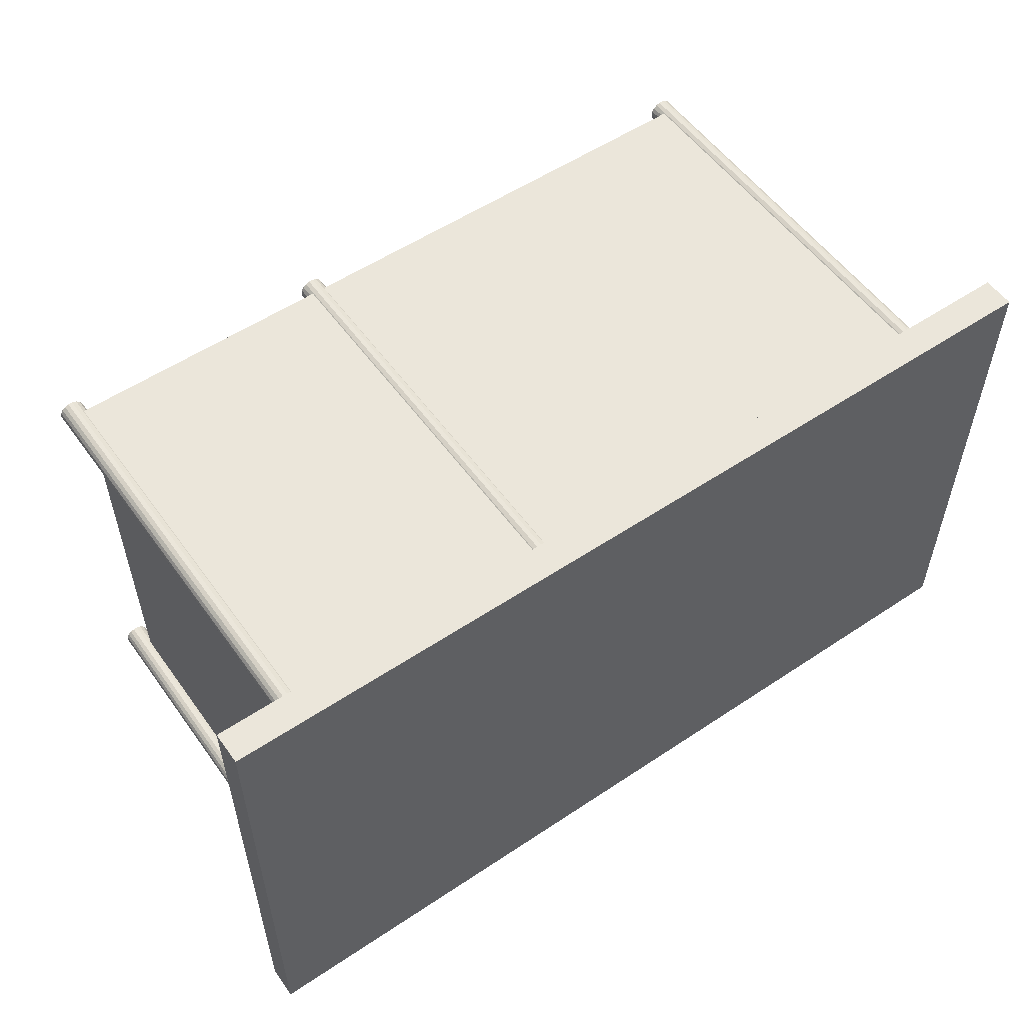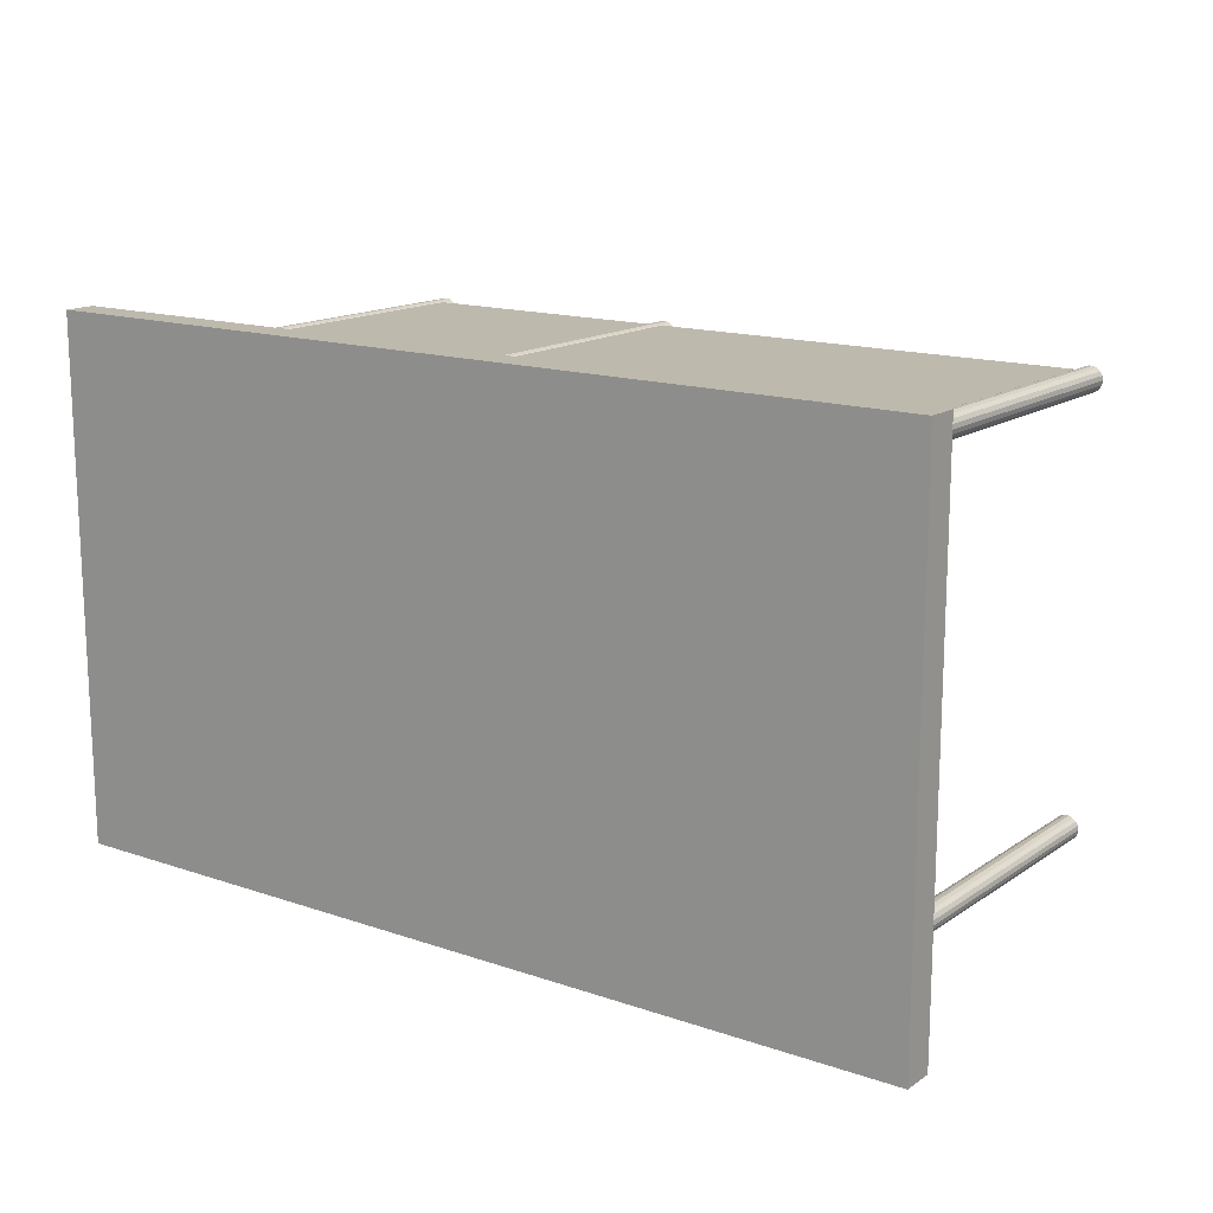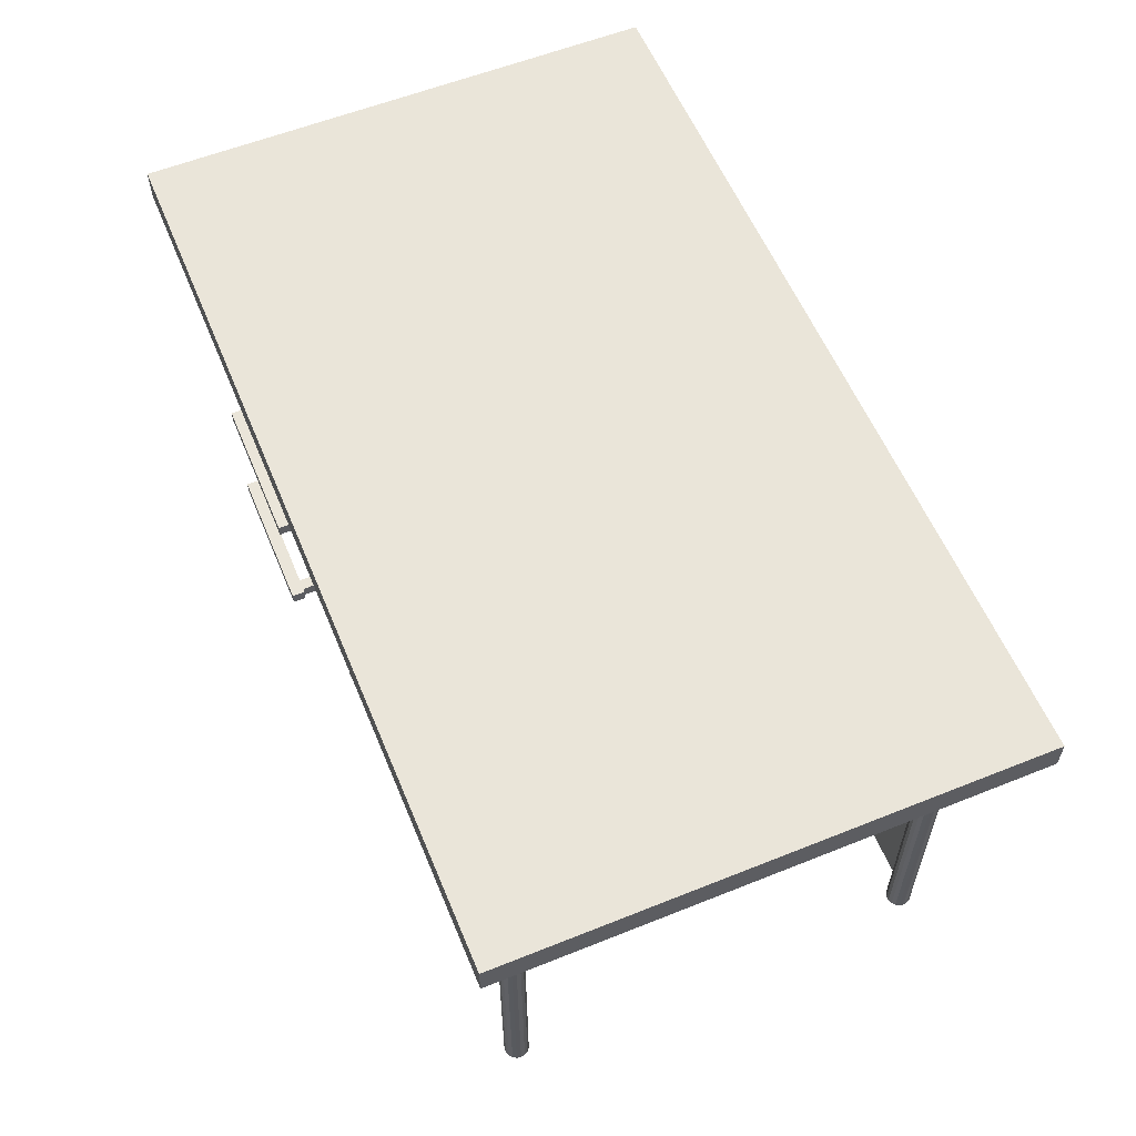
<metadata>
{"format":"obj","ext":"obj","renderer":"f3d","projection":"perspective","resolution":1024,"background":"white","views":[{"elev":54.9,"azim":144.8,"up":"+Z"},{"elev":15.2,"azim":-144.1,"up":"+Z"},{"elev":58.3,"azim":-112.5,"up":"+Y"}]}
</metadata>
<code>
g Box032_1
v -9.24e+05 2.208e+05 1.155e+05
v -9.24e+05 2.208e+05 -2.195e+05
v -7.204e+05 2.208e+05 -2.195e+05
v -7.204e+05 2.208e+05 1.155e+05
v -9.24e+05 3.187e+05 1.155e+05
v -7.204e+05 3.187e+05 1.155e+05
v -7.204e+05 3.187e+05 -2.195e+05
v -9.24e+05 3.187e+05 -2.195e+05
v -9.293e+05 -4307 -2.095e+05
v -9.221e+05 -4307 -2.155e+05
v -9.205e+05 -4307 -2.127e+05
v -9.2e+05 -4307 -2.095e+05
v -927693 -4307 -2.187e+05
v -9.246e+05 -4307 -2.176e+05
v -9.34e+05 -4307 -2.176e+05
v -9.309e+05 -4307 -2.187e+05
v -9.381e+05 -4307 -2.127e+05
v -9.365e+05 -4307 -2.155e+05
v -9.381e+05 -4307 -2.063e+05
v -9.387e+05 -4307 -2.095e+05
v -9.34e+05 -4307 -2.014e+05
v -9.365e+05 -4307 -2.035e+05
v -927693 -4307 -2.003e+05
v -9.309e+05 -4307 -2.003e+05
v -9.221e+05 -4307 -2.035e+05
v -9.246e+05 -4307 -2.014e+05
v -9.205e+05 -4307 -2.063e+05
v -9.205e+05 3.365e+05 -2.127e+05
v -9.2e+05 3.365e+05 -2.095e+05
v -9.221e+05 3.365e+05 -2.155e+05
v -9.246e+05 3.365e+05 -2.176e+05
v -927693 3.365e+05 -2.187e+05
v -9.309e+05 3.365e+05 -2.187e+05
v -9.34e+05 3.365e+05 -2.176e+05
v -9.365e+05 3.365e+05 -2.155e+05
v -9.381e+05 3.365e+05 -2.127e+05
v -9.387e+05 3.365e+05 -2.095e+05
v -9.381e+05 3.365e+05 -2.063e+05
v -9.365e+05 3.365e+05 -2.035e+05
v -9.34e+05 3.365e+05 -2.014e+05
v -9.309e+05 3.365e+05 -2.003e+05
v -927693 3.365e+05 -2.003e+05
v -9.246e+05 3.365e+05 -2.014e+05
v -9.221e+05 3.365e+05 -2.035e+05
v -9.205e+05 3.365e+05 -2.063e+05
v -9.293e+05 3.365e+05 -2.095e+05
v -1.277e+06 6969 1.137e+05
v -1.277e+06 3.247e+05 1.137e+05
v -7.19e+05 3.247e+05 1.137e+05
v -7.19e+05 6969 1.137e+05
v -1.277e+06 6969 1.197e+05
v -7.19e+05 6969 1.197e+05
v -7.19e+05 3.247e+05 1.197e+05
v -1.277e+06 3.247e+05 1.197e+05
v -7.686e+05 161275 -205679
v -7.686e+05 1.703e+05 -205679
v -777387 1.703e+05 -205679
v -777387 161275 -205679
v -7.686e+05 1.613e+05 -2.394e+05
v -777387 1.613e+05 -2.394e+05
v -777387 1.703e+05 -2.394e+05
v -7.686e+05 1.703e+05 -2.394e+05
v -1.344e+06 3.19e+05 1.472e+05
v -1.344e+06 3.19e+05 -2.528e+05
v -6.575e+05 3.19e+05 -2.528e+05
v -6.575e+05 3.19e+05 1.472e+05
v -1.344e+06 3.434e+05 1.472e+05
v -6.575e+05 3.434e+05 1.472e+05
v -6.575e+05 3.434e+05 -2.528e+05
v -1.344e+06 3.434e+05 -2.528e+05
v -7.686e+05 2.628e+05 -205679
v -7.686e+05 2.718e+05 -205679
v -777387 2.718e+05 -205679
v -777387 2.628e+05 -205679
v -7.686e+05 2.628e+05 -2.394e+05
v -777387 2.628e+05 -2.394e+05
v -777387 2.718e+05 -2.394e+05
v -7.686e+05 2.718e+05 -2.394e+05
v -9.24e+05 1.193e+05 1.155e+05
v -9.24e+05 1.193e+05 -2.195e+05
v -7.204e+05 1.193e+05 -2.195e+05
v -7.204e+05 1.193e+05 1.155e+05
v -9.24e+05 2.172e+05 1.155e+05
v -7.204e+05 2.172e+05 1.155e+05
v -7.204e+05 2.172e+05 -2.195e+05
v -9.24e+05 2.172e+05 -2.195e+05
v -1277918 -4307 -2.095e+05
v -1270746 -4307 -2.155e+05
v -1.269e+06 -4307 -2.127e+05
v -1.269e+06 -4307 -2.095e+05
v -1.276e+06 -4307 -2.187e+05
v -1.273e+06 -4307 -2.176e+05
v -1.283e+06 -4307 -2.176e+05
v -1.28e+06 -4307 -2.187e+05
v -1.287e+06 -4307 -2.127e+05
v -1285090 -4307 -2.155e+05
v -1.287e+06 -4307 -2.063e+05
v -1.287e+06 -4307 -2.095e+05
v -1.283e+06 -4307 -2.014e+05
v -1285090 -4307 -2.035e+05
v -1.276e+06 -4307 -2.003e+05
v -1.28e+06 -4307 -2.003e+05
v -1270746 -4307 -2.035e+05
v -1.273e+06 -4307 -2.014e+05
v -1.269e+06 -4307 -2.063e+05
v -1.269e+06 3.365e+05 -2.127e+05
v -1.269e+06 3.365e+05 -2.095e+05
v -1270746 3.365e+05 -2.155e+05
v -1.273e+06 3.365e+05 -2.176e+05
v -1.276e+06 3.365e+05 -2.187e+05
v -1.28e+06 3.365e+05 -2.187e+05
v -1.283e+06 3.365e+05 -2.176e+05
v -1285090 3.365e+05 -2.155e+05
v -1.287e+06 3.365e+05 -2.127e+05
v -1.287e+06 3.365e+05 -2.095e+05
v -1.287e+06 3.365e+05 -2.063e+05
v -1285090 3.365e+05 -2.035e+05
v -1.283e+06 3.365e+05 -2.014e+05
v -1.28e+06 3.365e+05 -2.003e+05
v -1.276e+06 3.365e+05 -2.003e+05
v -1.273e+06 3.365e+05 -2.014e+05
v -1270746 3.365e+05 -2.035e+05
v -1.269e+06 3.365e+05 -2.063e+05
v -1277918 3.365e+05 -2.095e+05
v -8.711e+05 5.973e+04 -205679
v -8.711e+05 6.874e+04 -205679
v -8.799e+05 6.874e+04 -205679
v -8.799e+05 5.973e+04 -205679
v -8.711e+05 5.973e+04 -2.394e+05
v -8.799e+05 5.973e+04 -2.394e+05
v -8.799e+05 6.874e+04 -2.394e+05
v -8.711e+05 6.874e+04 -2.394e+05
v -8.711e+05 161275 -205679
v -8.711e+05 1.703e+05 -205679
v -8.799e+05 1.703e+05 -205679
v -8.799e+05 161275 -205679
v -8.711e+05 1.613e+05 -2.394e+05
v -8.799e+05 1.613e+05 -2.394e+05
v -8.799e+05 1.703e+05 -2.394e+05
v -8.711e+05 1.703e+05 -2.394e+05
v -7.16e+05 -4307 112027
v -7.089e+05 -4307 1.06e+05
v -7.072e+05 -4307 1.088e+05
v -7.067e+05 -4307 112027
v -7.144e+05 -4307 1.028e+05
v -7.114e+05 -4307 1.039e+05
v -7.207e+05 -4307 1.039e+05
v -7.177e+05 -4307 1.028e+05
v -7.248e+05 -4307 1.088e+05
v -7.232e+05 -4307 1.06e+05
v -7.248e+05 -4307 1.152e+05
v -7.254e+05 -4307 112027
v -7.207e+05 -4307 1.201e+05
v -7.232e+05 -4307 1.18e+05
v -7.144e+05 -4307 1.212e+05
v -7.177e+05 -4307 1.212e+05
v -7.089e+05 -4307 1.18e+05
v -7.114e+05 -4307 1.201e+05
v -7.072e+05 -4307 1.152e+05
v -7.072e+05 3.365e+05 1.088e+05
v -7.067e+05 3.365e+05 112027
v -7.089e+05 3.365e+05 1.06e+05
v -7.114e+05 3.365e+05 1.039e+05
v -7.144e+05 3.365e+05 1.028e+05
v -7.177e+05 3.365e+05 1.028e+05
v -7.207e+05 3.365e+05 1.039e+05
v -7.232e+05 3.365e+05 1.06e+05
v -7.248e+05 3.365e+05 1.088e+05
v -7.254e+05 3.365e+05 112027
v -7.248e+05 3.365e+05 1.152e+05
v -7.232e+05 3.365e+05 1.18e+05
v -7.207e+05 3.365e+05 1.201e+05
v -7.177e+05 3.365e+05 1.212e+05
v -7.144e+05 3.365e+05 1.212e+05
v -7.114e+05 3.365e+05 1.201e+05
v -7.089e+05 3.365e+05 1.18e+05
v -7.072e+05 3.365e+05 1.152e+05
v -7.16e+05 3.365e+05 112027
v -1277918 -4307 112027
v -1270746 -4307 1.06e+05
v -1.269e+06 -4307 1.088e+05
v -1.269e+06 -4307 112027
v -1.276e+06 -4307 1.028e+05
v -1.273e+06 -4307 1.039e+05
v -1.283e+06 -4307 1.039e+05
v -1.28e+06 -4307 1.028e+05
v -1.287e+06 -4307 1.088e+05
v -1285090 -4307 1.06e+05
v -1.287e+06 -4307 1.152e+05
v -1.287e+06 -4307 112027
v -1.283e+06 -4307 1.201e+05
v -1285090 -4307 1.18e+05
v -1.276e+06 -4307 1.212e+05
v -1.28e+06 -4307 1.212e+05
v -1270746 -4307 1.18e+05
v -1.273e+06 -4307 1.201e+05
v -1.269e+06 -4307 1.152e+05
v -1.269e+06 3.365e+05 1.088e+05
v -1.269e+06 3.365e+05 112027
v -1270746 3.365e+05 1.06e+05
v -1.273e+06 3.365e+05 1.039e+05
v -1.276e+06 3.365e+05 1.028e+05
v -1.28e+06 3.365e+05 1.028e+05
v -1.283e+06 3.365e+05 1.039e+05
v -1285090 3.365e+05 1.06e+05
v -1.287e+06 3.365e+05 1.088e+05
v -1.287e+06 3.365e+05 112027
v -1.287e+06 3.365e+05 1.152e+05
v -1285090 3.365e+05 1.18e+05
v -1.283e+06 3.365e+05 1.201e+05
v -1.28e+06 3.365e+05 1.212e+05
v -1.276e+06 3.365e+05 1.212e+05
v -1.273e+06 3.365e+05 1.201e+05
v -1270746 3.365e+05 1.18e+05
v -1.269e+06 3.365e+05 1.152e+05
v -1277918 3.365e+05 112027
v -8.711e+05 2.628e+05 -205679
v -8.711e+05 2.718e+05 -205679
v -8.799e+05 2.718e+05 -205679
v -8.799e+05 2.628e+05 -205679
v -8.711e+05 2.628e+05 -2.394e+05
v -8.799e+05 2.628e+05 -2.394e+05
v -8.799e+05 2.718e+05 -2.394e+05
v -8.711e+05 2.718e+05 -2.394e+05
v -9.293e+05 -4307 112027
v -9.221e+05 -4307 1.06e+05
v -9.205e+05 -4307 1.088e+05
v -9.2e+05 -4307 112027
v -927693 -4307 1.028e+05
v -9.246e+05 -4307 1.039e+05
v -9.34e+05 -4307 1.039e+05
v -9.309e+05 -4307 1.028e+05
v -9.381e+05 -4307 1.088e+05
v -9.365e+05 -4307 1.06e+05
v -9.381e+05 -4307 1.152e+05
v -9.387e+05 -4307 112027
v -9.34e+05 -4307 1.201e+05
v -9.365e+05 -4307 1.18e+05
v -927693 -4307 1.212e+05
v -9.309e+05 -4307 1.212e+05
v -9.221e+05 -4307 1.18e+05
v -9.246e+05 -4307 1.201e+05
v -9.205e+05 -4307 1.152e+05
v -9.205e+05 3.365e+05 1.088e+05
v -9.2e+05 3.365e+05 112027
v -9.221e+05 3.365e+05 1.06e+05
v -9.246e+05 3.365e+05 1.039e+05
v -927693 3.365e+05 1.028e+05
v -9.309e+05 3.365e+05 1.028e+05
v -9.34e+05 3.365e+05 1.039e+05
v -9.365e+05 3.365e+05 1.06e+05
v -9.381e+05 3.365e+05 1.088e+05
v -9.387e+05 3.365e+05 112027
v -9.381e+05 3.365e+05 1.152e+05
v -9.365e+05 3.365e+05 1.18e+05
v -9.34e+05 3.365e+05 1.201e+05
v -9.309e+05 3.365e+05 1.212e+05
v -927693 3.365e+05 1.212e+05
v -9.246e+05 3.365e+05 1.201e+05
v -9.221e+05 3.365e+05 1.18e+05
v -9.205e+05 3.365e+05 1.152e+05
v -9.293e+05 3.365e+05 112027
v -9.262e+05 1.523e+04 1.148e+05
v -9.262e+05 3.211e+05 1.148e+05
v -9.262e+05 3.211e+05 -2.193e+05
v -9.262e+05 1.523e+04 -2.193e+05
v -9.202e+05 1.523e+04 1.148e+05
v -9.202e+05 1.523e+04 -2.193e+05
v -9.202e+05 3.211e+05 -2.193e+05
v -9.202e+05 3.211e+05 1.148e+05
v -7.16e+05 -4307 -2.095e+05
v -7.089e+05 -4307 -2.155e+05
v -7.072e+05 -4307 -2.127e+05
v -7.067e+05 -4307 -2.095e+05
v -7.144e+05 -4307 -2.187e+05
v -7.114e+05 -4307 -2.176e+05
v -7.207e+05 -4307 -2.176e+05
v -7.177e+05 -4307 -2.187e+05
v -7.248e+05 -4307 -2.127e+05
v -7.232e+05 -4307 -2.155e+05
v -7.248e+05 -4307 -2.063e+05
v -7.254e+05 -4307 -2.095e+05
v -7.207e+05 -4307 -2.014e+05
v -7.232e+05 -4307 -2.035e+05
v -7.144e+05 -4307 -2.003e+05
v -7.177e+05 -4307 -2.003e+05
v -7.089e+05 -4307 -2.035e+05
v -7.114e+05 -4307 -2.014e+05
v -7.072e+05 -4307 -2.063e+05
v -7.072e+05 3.365e+05 -2.127e+05
v -7.067e+05 3.365e+05 -2.095e+05
v -7.089e+05 3.365e+05 -2.155e+05
v -7.114e+05 3.365e+05 -2.176e+05
v -7.144e+05 3.365e+05 -2.187e+05
v -7.177e+05 3.365e+05 -2.187e+05
v -7.207e+05 3.365e+05 -2.176e+05
v -7.232e+05 3.365e+05 -2.155e+05
v -7.248e+05 3.365e+05 -2.127e+05
v -7.254e+05 3.365e+05 -2.095e+05
v -7.248e+05 3.365e+05 -2.063e+05
v -7.232e+05 3.365e+05 -2.035e+05
v -7.207e+05 3.365e+05 -2.014e+05
v -7.177e+05 3.365e+05 -2.003e+05
v -7.144e+05 3.365e+05 -2.003e+05
v -7.114e+05 3.365e+05 -2.014e+05
v -7.089e+05 3.365e+05 -2.035e+05
v -7.072e+05 3.365e+05 -2.063e+05
v -7.16e+05 3.365e+05 -2.095e+05
v -7.686e+05 5.973e+04 -205679
v -7.686e+05 6.874e+04 -205679
v -777387 6.874e+04 -205679
v -777387 5.973e+04 -205679
v -7.686e+05 5.973e+04 -2.394e+05
v -777387 5.973e+04 -2.394e+05
v -777387 6.874e+04 -2.394e+05
v -7.686e+05 6.874e+04 -2.394e+05
v -7.652e+05 161275 -2.349e+05
v -7.652e+05 1.703e+05 -2.349e+05
v -8.83e+05 1.703e+05 -2.349e+05
v -8.83e+05 161275 -2.349e+05
v -7.652e+05 161275 -2.449e+05
v -8.83e+05 161275 -2.449e+05
v -8.83e+05 1.703e+05 -2.449e+05
v -7.652e+05 1.703e+05 -2.449e+05
v -9.24e+05 1.773e+04 1.155e+05
v -9.24e+05 1.773e+04 -2.195e+05
v -7.204e+05 1.773e+04 -2.195e+05
v -7.204e+05 1.773e+04 1.155e+05
v -9.24e+05 1.156e+05 1.155e+05
v -7.204e+05 1.156e+05 1.155e+05
v -7.204e+05 1.156e+05 -2.195e+05
v -9.24e+05 1.156e+05 -2.195e+05
v -7.261e+05 1.523e+04 1.148e+05
v -7.261e+05 3.211e+05 1.148e+05
v -7.261e+05 3.211e+05 -2.044e+05
v -7.261e+05 1.523e+04 -2.044e+05
v -7.202e+05 1.523e+04 1.148e+05
v -7.202e+05 1.523e+04 -2.044e+05
v -7.202e+05 3.211e+05 -2.044e+05
v -7.202e+05 3.211e+05 1.148e+05
v -7.652e+05 5.973e+04 -2.349e+05
v -7.652e+05 6.874e+04 -2.349e+05
v -8.83e+05 6.874e+04 -2.349e+05
v -8.83e+05 5.973e+04 -2.349e+05
v -7.652e+05 5.973e+04 -2.449e+05
v -8.83e+05 5.973e+04 -2.449e+05
v -8.83e+05 6.874e+04 -2.449e+05
v -7.652e+05 6.874e+04 -2.449e+05
v -7.652e+05 2.628e+05 -2.349e+05
v -7.652e+05 2.718e+05 -2.349e+05
v -8.83e+05 2.718e+05 -2.349e+05
v -8.83e+05 2.628e+05 -2.349e+05
v -7.652e+05 2.628e+05 -2.449e+05
v -8.83e+05 2.628e+05 -2.449e+05
v -8.83e+05 2.718e+05 -2.449e+05
v -7.652e+05 2.718e+05 -2.449e+05
f 1 2 3 4
f 5 6 7 8
f 1 4 6 5
f 4 3 7 6
f 3 2 8 7
f 2 1 5 8
f 9 10 11 12
f 9 13 14 10
f 9 15 16 13
f 9 17 18 15
f 9 19 20 17
f 9 21 22 19
f 9 23 24 21
f 9 25 26 23
f 9 12 27 25
f 12 11 28 29
f 11 10 30 28
f 10 14 31 30
f 14 13 32 31
f 13 16 33 32
f 16 15 34 33
f 15 18 35 34
f 18 17 36 35
f 17 20 37 36
f 20 19 38 37
f 19 22 39 38
f 22 21 40 39
f 21 24 41 40
f 24 23 42 41
f 23 26 43 42
f 26 25 44 43
f 25 27 45 44
f 27 12 29 45
f 46 45 29 28
f 46 28 30 31
f 46 31 32 33
f 46 33 34 35
f 46 35 36 37
f 46 37 38 39
f 46 39 40 41
f 46 41 42 43
f 46 43 44 45
f 47 48 49 50
f 51 52 53 54
f 47 50 52 51
f 50 49 53 52
f 49 48 54 53
f 48 47 51 54
f 55 56 57 58
f 59 60 61 62
f 55 58 60 59
f 58 57 61 60
f 57 56 62 61
f 56 55 59 62
f 63 64 65 66
f 67 68 69 70
f 63 66 68 67
f 66 65 69 68
f 65 64 70 69
f 64 63 67 70
f 71 72 73 74
f 75 76 77 78
f 71 74 76 75
f 74 73 77 76
f 73 72 78 77
f 72 71 75 78
f 79 80 81 82
f 83 84 85 86
f 79 82 84 83
f 82 81 85 84
f 81 80 86 85
f 80 79 83 86
f 87 88 89 90
f 87 91 92 88
f 87 93 94 91
f 87 95 96 93
f 87 97 98 95
f 87 99 100 97
f 87 101 102 99
f 87 103 104 101
f 87 90 105 103
f 90 89 106 107
f 89 88 108 106
f 88 92 109 108
f 92 91 110 109
f 91 94 111 110
f 94 93 112 111
f 93 96 113 112
f 96 95 114 113
f 95 98 115 114
f 98 97 116 115
f 97 100 117 116
f 100 99 118 117
f 99 102 119 118
f 102 101 120 119
f 101 104 121 120
f 104 103 122 121
f 103 105 123 122
f 105 90 107 123
f 124 123 107 106
f 124 106 108 109
f 124 109 110 111
f 124 111 112 113
f 124 113 114 115
f 124 115 116 117
f 124 117 118 119
f 124 119 120 121
f 124 121 122 123
f 125 126 127 128
f 129 130 131 132
f 125 128 130 129
f 128 127 131 130
f 127 126 132 131
f 126 125 129 132
f 133 134 135 136
f 137 138 139 140
f 133 136 138 137
f 136 135 139 138
f 135 134 140 139
f 134 133 137 140
f 141 142 143 144
f 141 145 146 142
f 141 147 148 145
f 141 149 150 147
f 141 151 152 149
f 141 153 154 151
f 141 155 156 153
f 141 157 158 155
f 141 144 159 157
f 144 143 160 161
f 143 142 162 160
f 142 146 163 162
f 146 145 164 163
f 145 148 165 164
f 148 147 166 165
f 147 150 167 166
f 150 149 168 167
f 149 152 169 168
f 152 151 170 169
f 151 154 171 170
f 154 153 172 171
f 153 156 173 172
f 156 155 174 173
f 155 158 175 174
f 158 157 176 175
f 157 159 177 176
f 159 144 161 177
f 178 177 161 160
f 178 160 162 163
f 178 163 164 165
f 178 165 166 167
f 178 167 168 169
f 178 169 170 171
f 178 171 172 173
f 178 173 174 175
f 178 175 176 177
f 179 180 181 182
f 179 183 184 180
f 179 185 186 183
f 179 187 188 185
f 179 189 190 187
f 179 191 192 189
f 179 193 194 191
f 179 195 196 193
f 179 182 197 195
f 182 181 198 199
f 181 180 200 198
f 180 184 201 200
f 184 183 202 201
f 183 186 203 202
f 186 185 204 203
f 185 188 205 204
f 188 187 206 205
f 187 190 207 206
f 190 189 208 207
f 189 192 209 208
f 192 191 210 209
f 191 194 211 210
f 194 193 212 211
f 193 196 213 212
f 196 195 214 213
f 195 197 215 214
f 197 182 199 215
f 216 215 199 198
f 216 198 200 201
f 216 201 202 203
f 216 203 204 205
f 216 205 206 207
f 216 207 208 209
f 216 209 210 211
f 216 211 212 213
f 216 213 214 215
f 217 218 219 220
f 221 222 223 224
f 217 220 222 221
f 220 219 223 222
f 219 218 224 223
f 218 217 221 224
f 225 226 227 228
f 225 229 230 226
f 225 231 232 229
f 225 233 234 231
f 225 235 236 233
f 225 237 238 235
f 225 239 240 237
f 225 241 242 239
f 225 228 243 241
f 228 227 244 245
f 227 226 246 244
f 226 230 247 246
f 230 229 248 247
f 229 232 249 248
f 232 231 250 249
f 231 234 251 250
f 234 233 252 251
f 233 236 253 252
f 236 235 254 253
f 235 238 255 254
f 238 237 256 255
f 237 240 257 256
f 240 239 258 257
f 239 242 259 258
f 242 241 260 259
f 241 243 261 260
f 243 228 245 261
f 262 261 245 244
f 262 244 246 247
f 262 247 248 249
f 262 249 250 251
f 262 251 252 253
f 262 253 254 255
f 262 255 256 257
f 262 257 258 259
f 262 259 260 261
f 263 264 265 266
f 267 268 269 270
f 263 266 268 267
f 266 265 269 268
f 265 264 270 269
f 264 263 267 270
f 271 272 273 274
f 271 275 276 272
f 271 277 278 275
f 271 279 280 277
f 271 281 282 279
f 271 283 284 281
f 271 285 286 283
f 271 287 288 285
f 271 274 289 287
f 274 273 290 291
f 273 272 292 290
f 272 276 293 292
f 276 275 294 293
f 275 278 295 294
f 278 277 296 295
f 277 280 297 296
f 280 279 298 297
f 279 282 299 298
f 282 281 300 299
f 281 284 301 300
f 284 283 302 301
f 283 286 303 302
f 286 285 304 303
f 285 288 305 304
f 288 287 306 305
f 287 289 307 306
f 289 274 291 307
f 308 307 291 290
f 308 290 292 293
f 308 293 294 295
f 308 295 296 297
f 308 297 298 299
f 308 299 300 301
f 308 301 302 303
f 308 303 304 305
f 308 305 306 307
f 309 310 311 312
f 313 314 315 316
f 309 312 314 313
f 312 311 315 314
f 311 310 316 315
f 310 309 313 316
f 317 318 319 320
f 321 322 323 324
f 317 320 322 321
f 320 319 323 322
f 319 318 324 323
f 318 317 321 324
f 325 326 327 328
f 329 330 331 332
f 325 328 330 329
f 328 327 331 330
f 327 326 332 331
f 326 325 329 332
f 333 334 335 336
f 337 338 339 340
f 333 336 338 337
f 336 335 339 338
f 335 334 340 339
f 334 333 337 340
f 341 342 343 344
f 345 346 347 348
f 341 344 346 345
f 344 343 347 346
f 343 342 348 347
f 342 341 345 348
f 349 350 351 352
f 353 354 355 356
f 349 352 354 353
f 352 351 355 354
f 351 350 356 355
f 350 349 353 356

</code>
